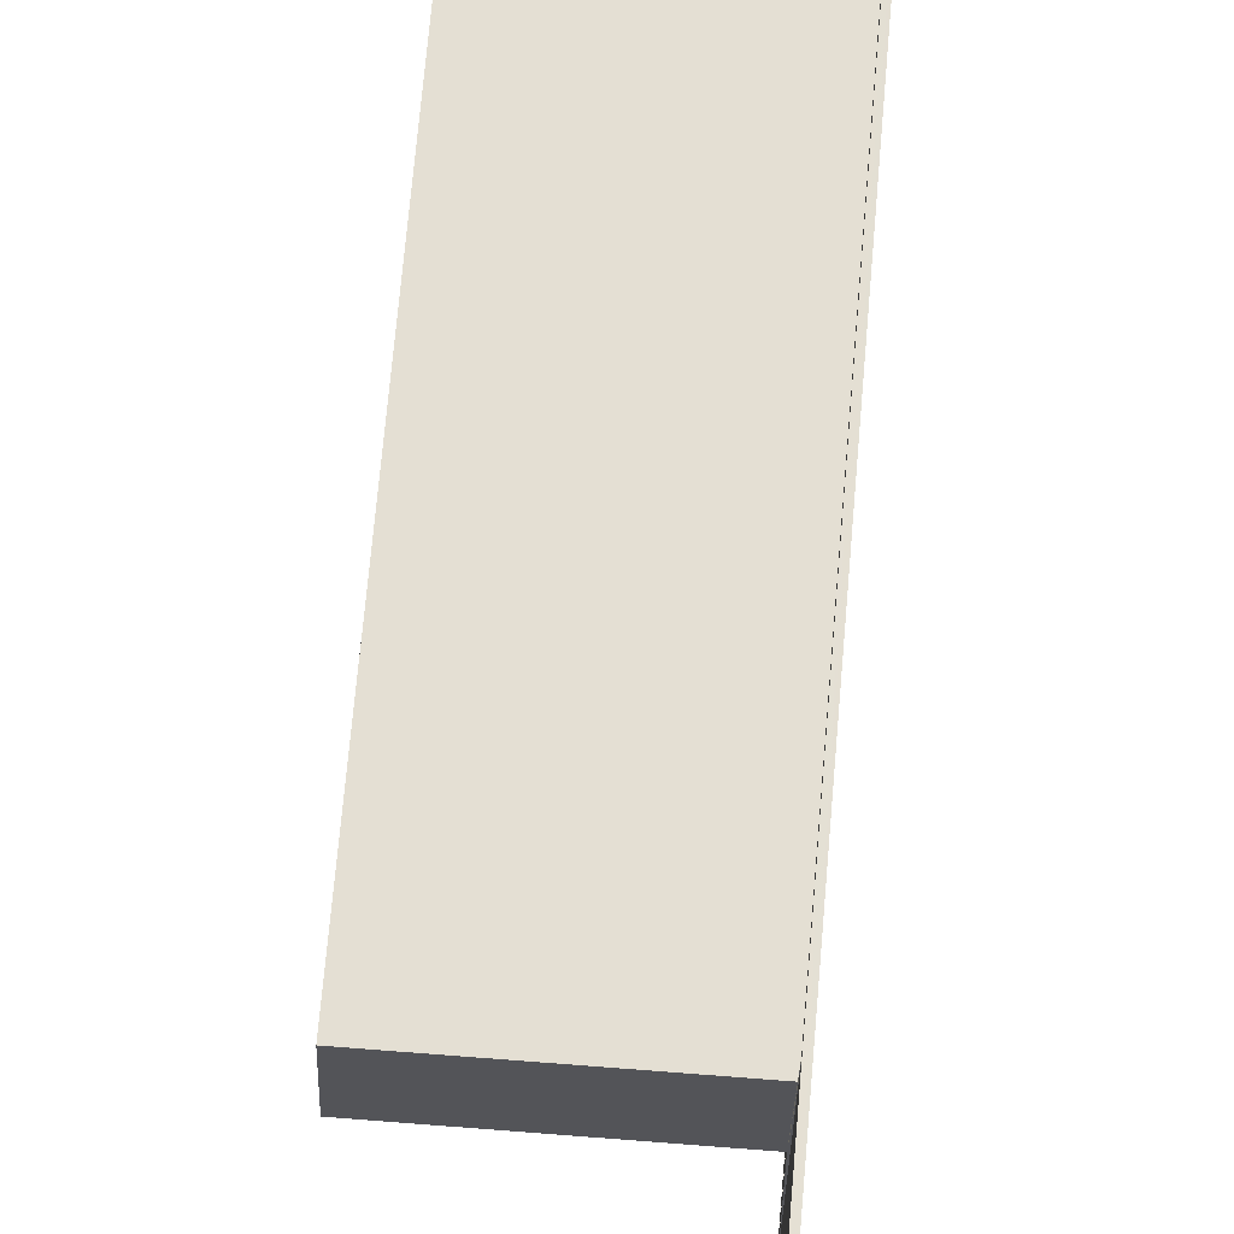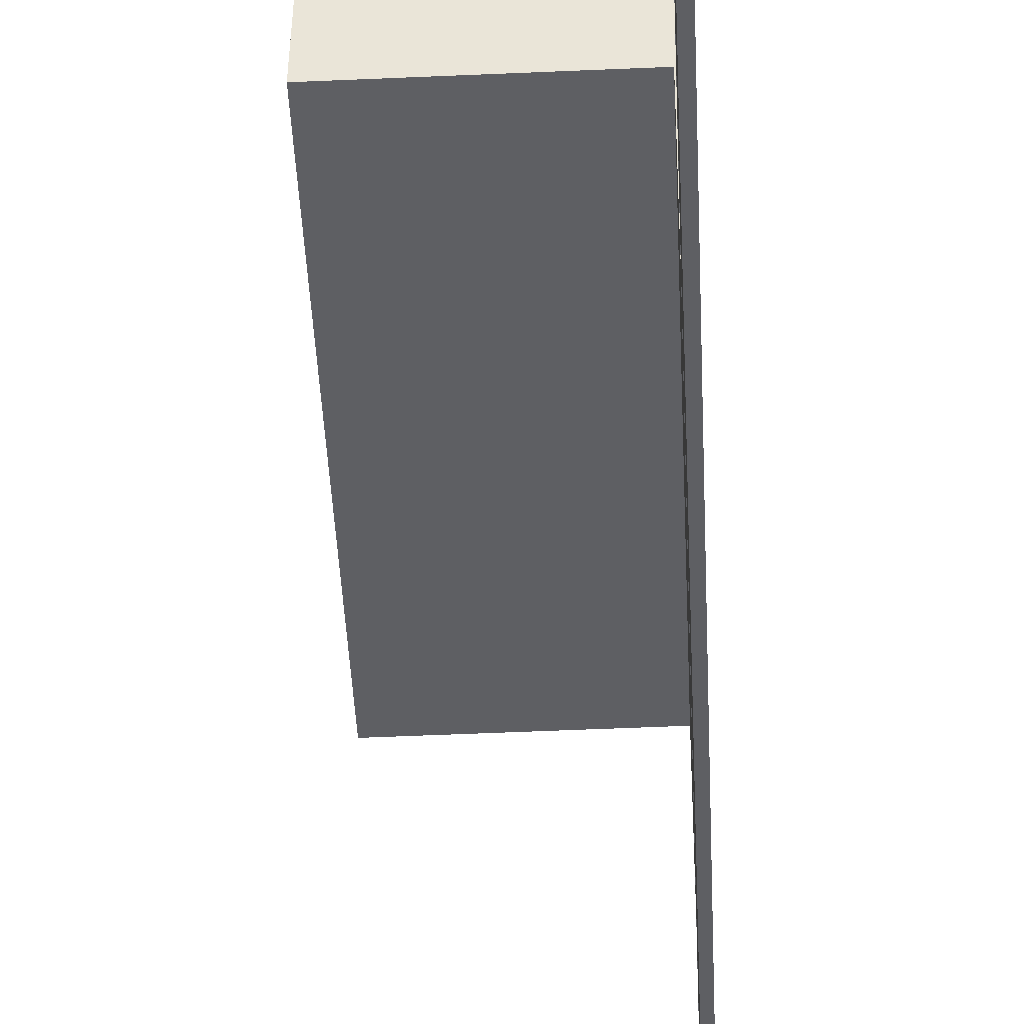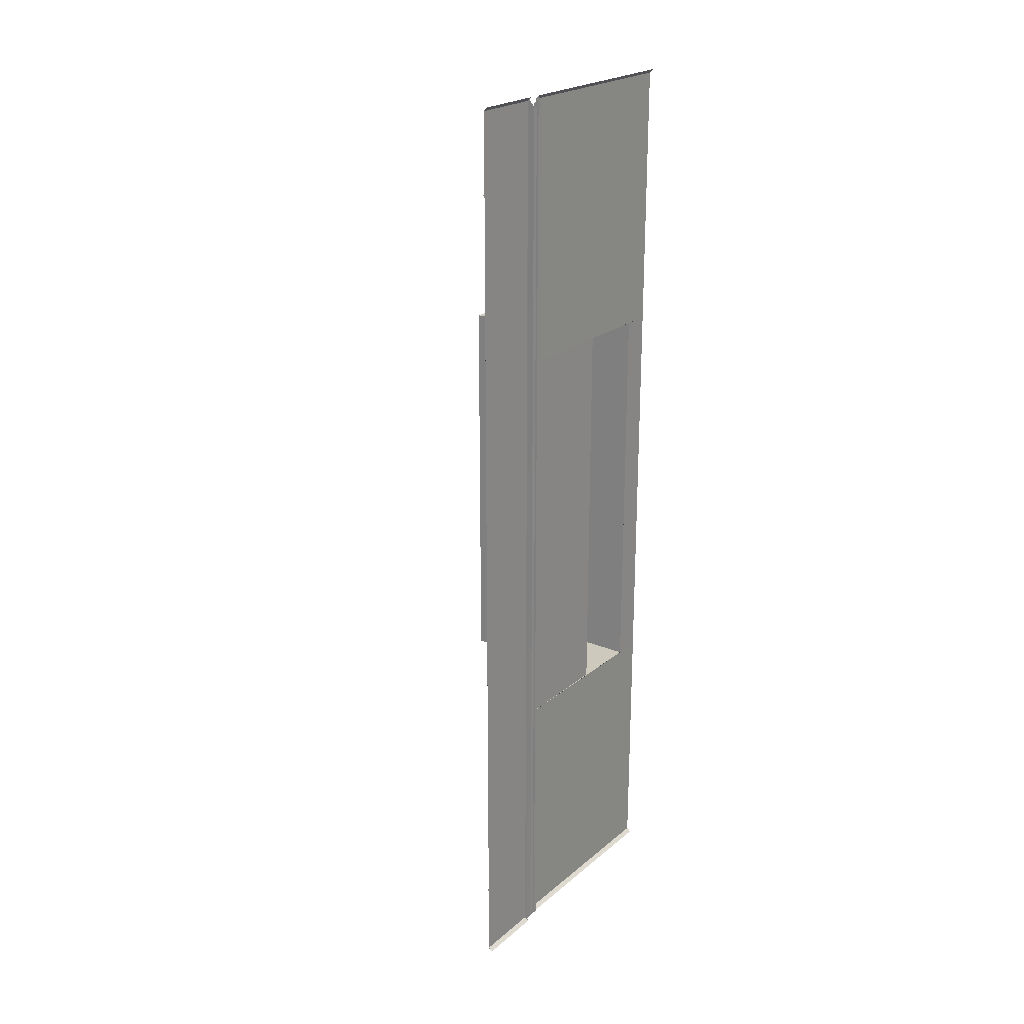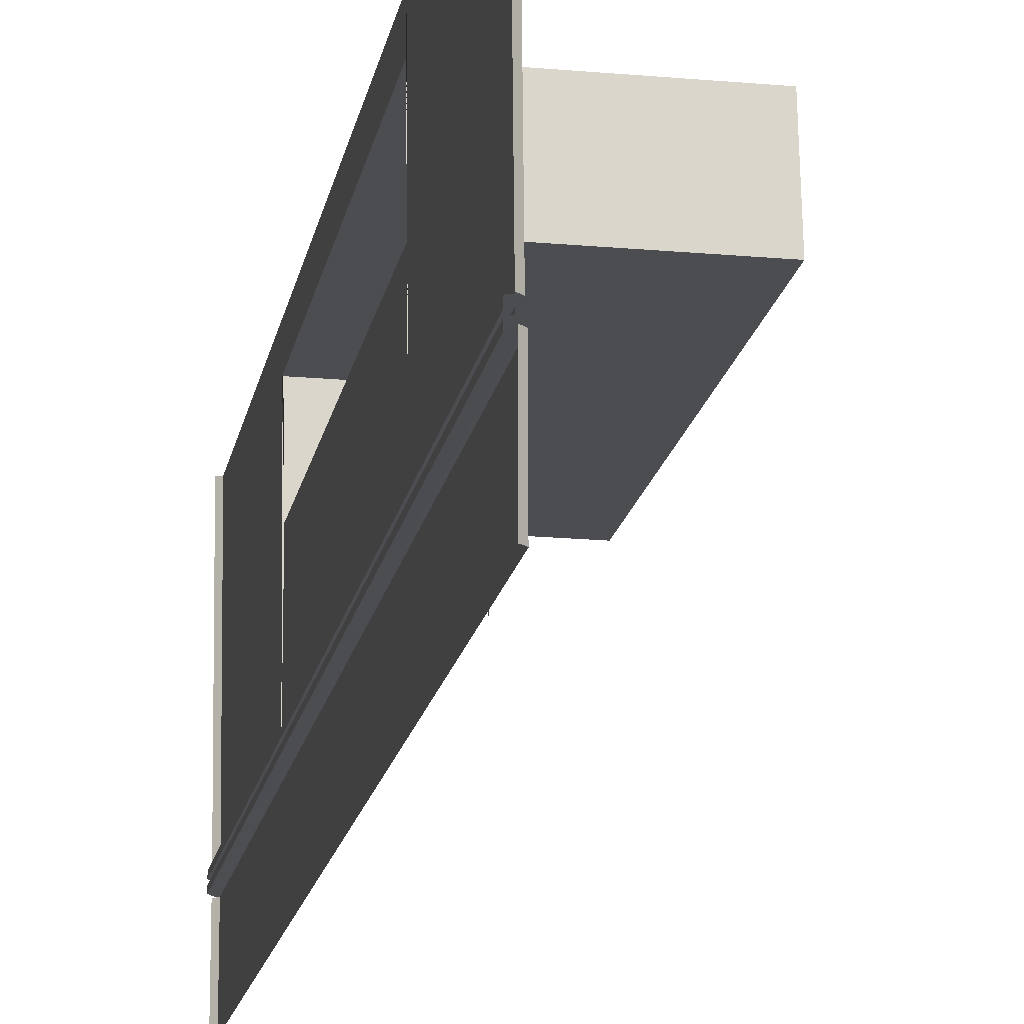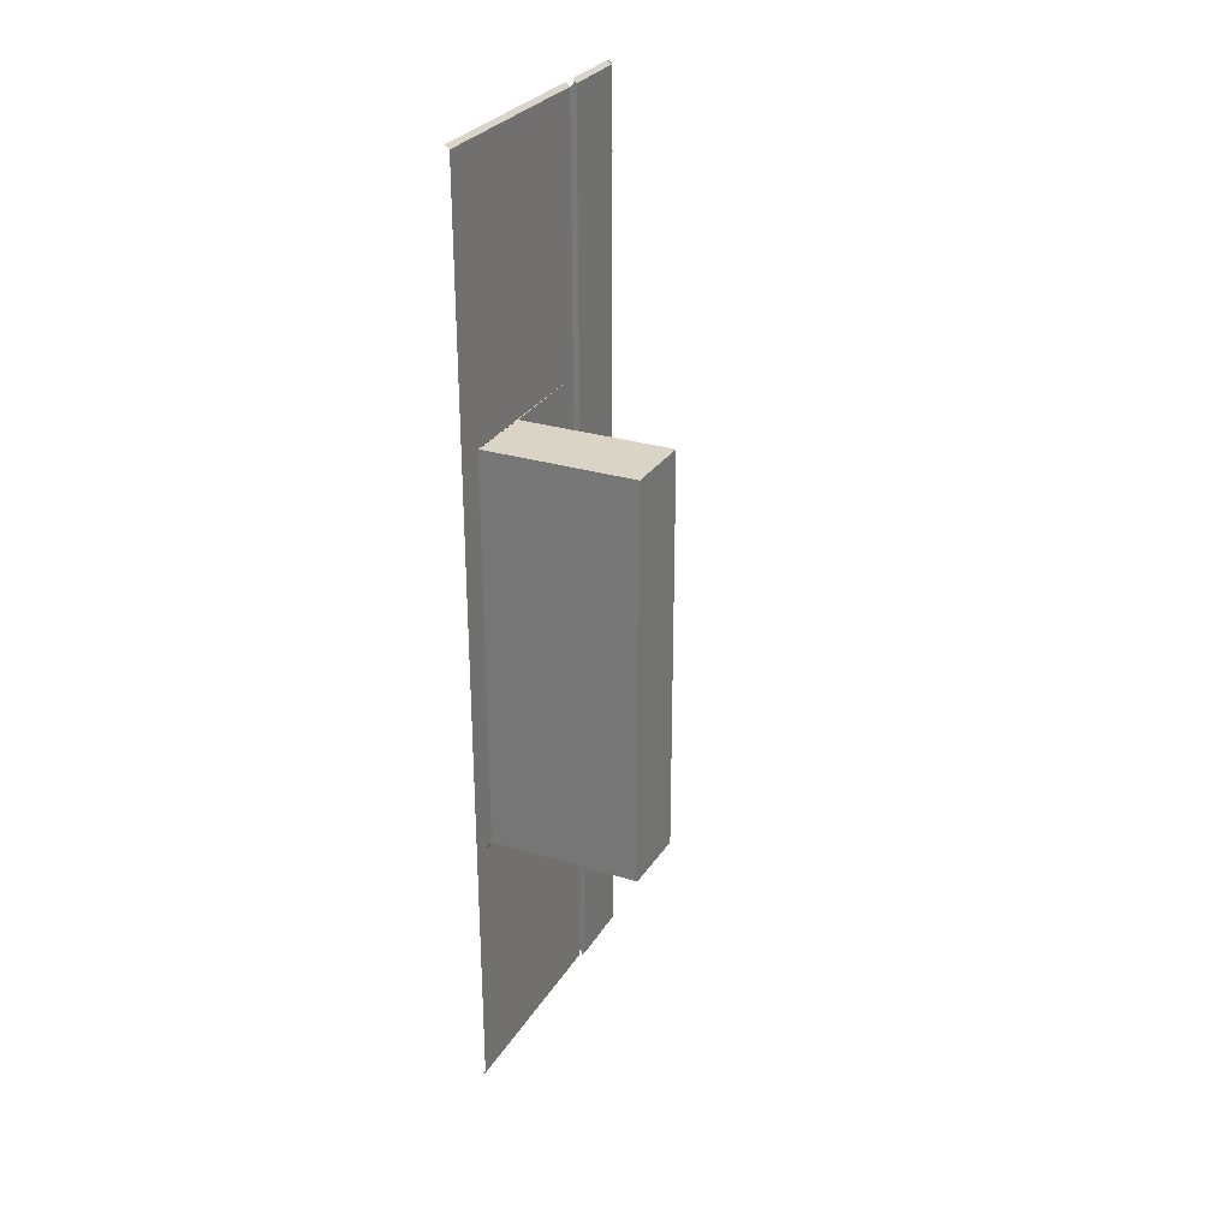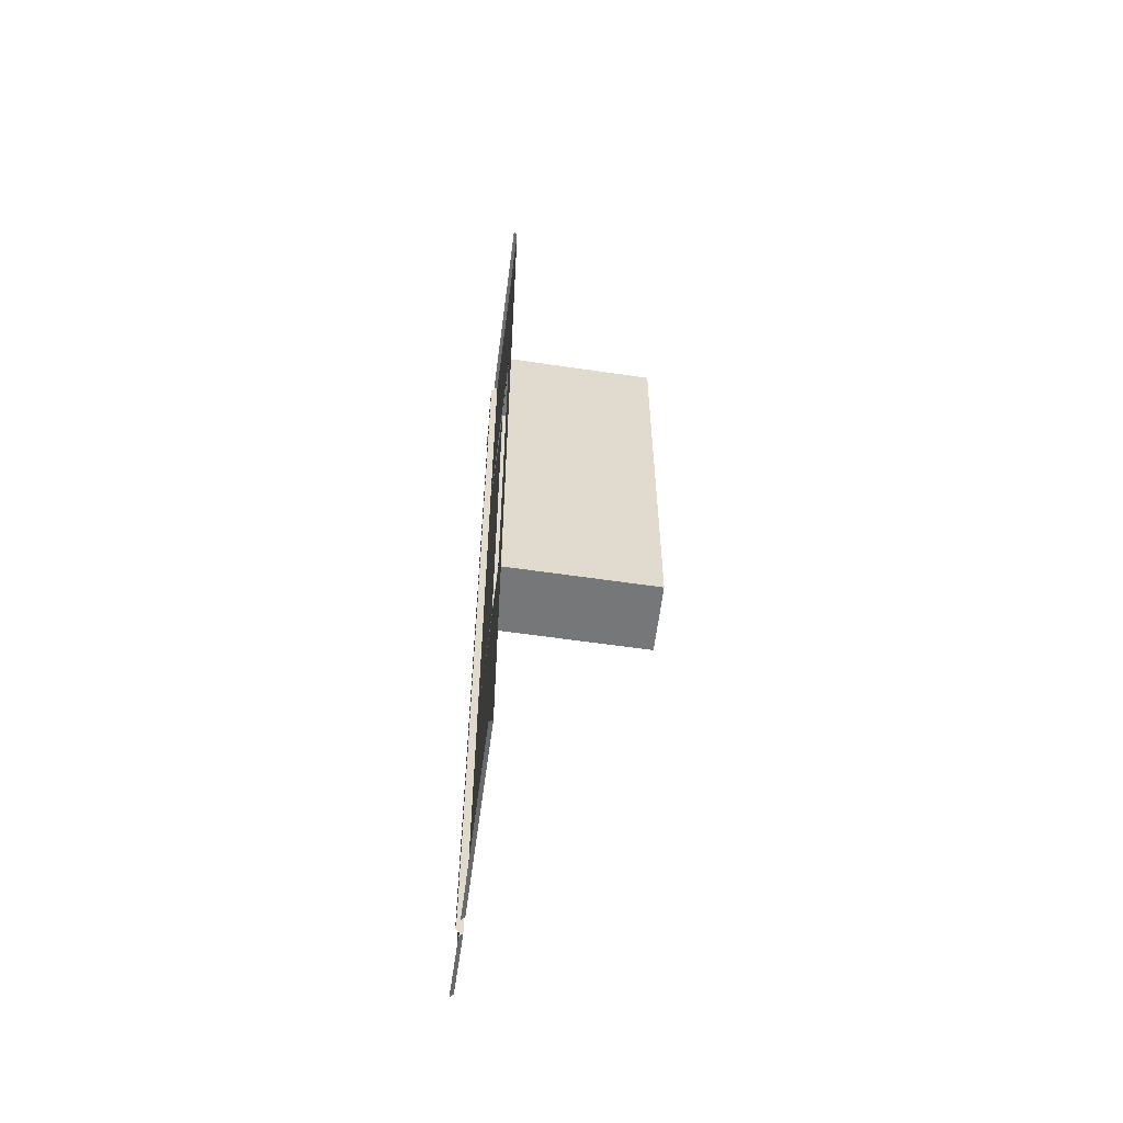
<metadata>
{"format":"obj","ext":"obj","renderer":"f3d","projection":"perspective","resolution":1024,"background":"white","views":[{"elev":66.4,"azim":4.8,"up":"+Y"},{"elev":-41.6,"azim":2.5,"up":"+Y"},{"elev":22.7,"azim":35.6,"up":"+Z"},{"elev":-15.7,"azim":170.7,"up":"+Y"},{"elev":28.9,"azim":-154.8,"up":"+Z"},{"elev":-57.0,"azim":171.9,"up":"+Z"}]}
</metadata>
<code>
g default
v -358.4 204.1 1495
v -358.4 209.8 1495
v -358.4 206.2 1495
v -358.4 207.6 1495
v -359.9 206.2 1497
v -359.9 207.6 1497
v -361.8 209.9 1370
v -361.8 209.9 1176
v -361.8 262.2 1370
v -361.8 262.2 1176
v -360.8 295.6 1176
v -360.8 295.6 1188
v -360.8 295.6 1201
v -360.8 295.6 1213
v -360.8 295.6 1225
v -360.8 295.6 1237
v -360.8 295.6 1249
v -360.8 295.6 1261
v -360.8 295.6 1273
v -360.8 295.6 1286
v -360.8 295.6 1298
v -360.8 295.6 1310
v -360.8 295.6 1322
v -360.8 295.6 1334
v -360.8 295.6 1346
v -360.8 295.6 1358
v -360.8 295.6 1370
v -433.8 261.3 1370
v -433.8 261.3 1176
v -432.8 294.7 1176
v -432.8 294.7 1188
v -432.8 294.7 1201
v -432.8 294.7 1213
v -432.8 294.7 1225
v -432.8 294.7 1237
v -432.8 294.7 1249
v -432.8 294.7 1261
v -432.8 294.7 1273
v -432.8 294.7 1286
v -432.8 294.7 1298
v -432.8 294.7 1310
v -432.8 294.7 1322
v -432.8 294.7 1334
v -432.8 294.7 1346
v -432.8 294.7 1358
v -432.8 294.7 1370
v -361.8 169.9 1498
v -361 203.9 1499
v -359.9 203.9 1500
v -361.8 203.9 1498
v -361.8 203.9 1049
v -361.8 169.9 1049
v -361.8 209.9 1498
v -359.9 209.9 1500
v -360.1 209.9 1498
v -361.8 209.9 1496
v -361.8 209.9 1052
v -361.8 209.9 1052
v -359.9 169.9 1500
v -361.8 169.9 1499
v -361.8 169.9 1465
v -361.8 169.9 1082
v -361.8 169.9 1048
v -361.8 169.9 1461
v -361.8 169.9 1460
v -361.8 169.9 1087
v -361.8 169.9 1085
v -361.8 168.9 1460
v -361.8 168.9 1086
v -359.9 206.2 1050
v -359.9 207.6 1050
v -358.4 206.2 1051
v -358.4 204.1 1051
v -360.5 204 1049
v -359.9 203.9 1047
v -359.7 203.9 1047
v -359.9 169.9 1047
v -360.2 169.9 1047
v -358.4 207.6 1051
v -358.4 209.8 1051
v -360.1 209.9 1051
v -359.9 209.9 1050
v -360.8 309.3 1052
v -360.8 309.3 1176
v -359 309.6 1050
v -360.8 309.3 1188
v -360.8 309.3 1201
v -360.8 309.3 1213
v -360.8 309.3 1225
v -360.8 309.3 1237
v -360.8 309.3 1249
v -360.8 309.3 1261
v -360.8 309.3 1273
v -360.8 309.3 1286
v -360.8 309.3 1298
v -360.8 309.3 1310
v -360.8 309.3 1322
v -360.8 309.3 1334
v -360.8 309.3 1346
v -360.8 309.3 1358
v -360.8 309.3 1370
v -360.8 309.3 1498
v -359 309.6 1500
g polySurface48 polySurface46 polySurface43 polySurface41 level_1e:pDisc8
f 52 51 50 47
f 5 70 71 6
f 28 29 30 31 32 33 34 35 36 37 38 39 40 41 42 43 44 45 46
f 1 73 72 3
f 80 2 4 79
f 3 72 70 5
f 79 4 6 71
f 62 61 64 65 66 67
f 57 83 84 8
f 7 8 10 9
f 8 84 11 10
f 26 25 24 23 22 21 20 19 18 17 16 15 14 13 12 11 84 86 87 88 89 90 91 92 93 94 95 96 97 98 99 100 101 27
f 9 10 29 28
f 10 11 30 29
f 45 44 43 42 41 40 39 38 37 36 35 34 33 32 31 30 11 12 13 14 15 16 17 18 19 20 21 22 23 24 25 26 27 46
f 27 9 28 46
f 48 50 51 74 73 1
f 63 52 47 60 61 62
f 53 56 58 57 8 7
f 81 58 56 55 2 80
f 59 47 50 49
f 75 51 52 77
f 60 47 59
f 48 49 50
f 75 76 74 51
f 63 78 77 52
f 53 54 55 56
f 57 58 81 82
f 68 65 64
f 69 67 66
f 101 7 9 27
f 102 53 7 101
f 54 53 102 103
f 57 82 85 83

</code>
